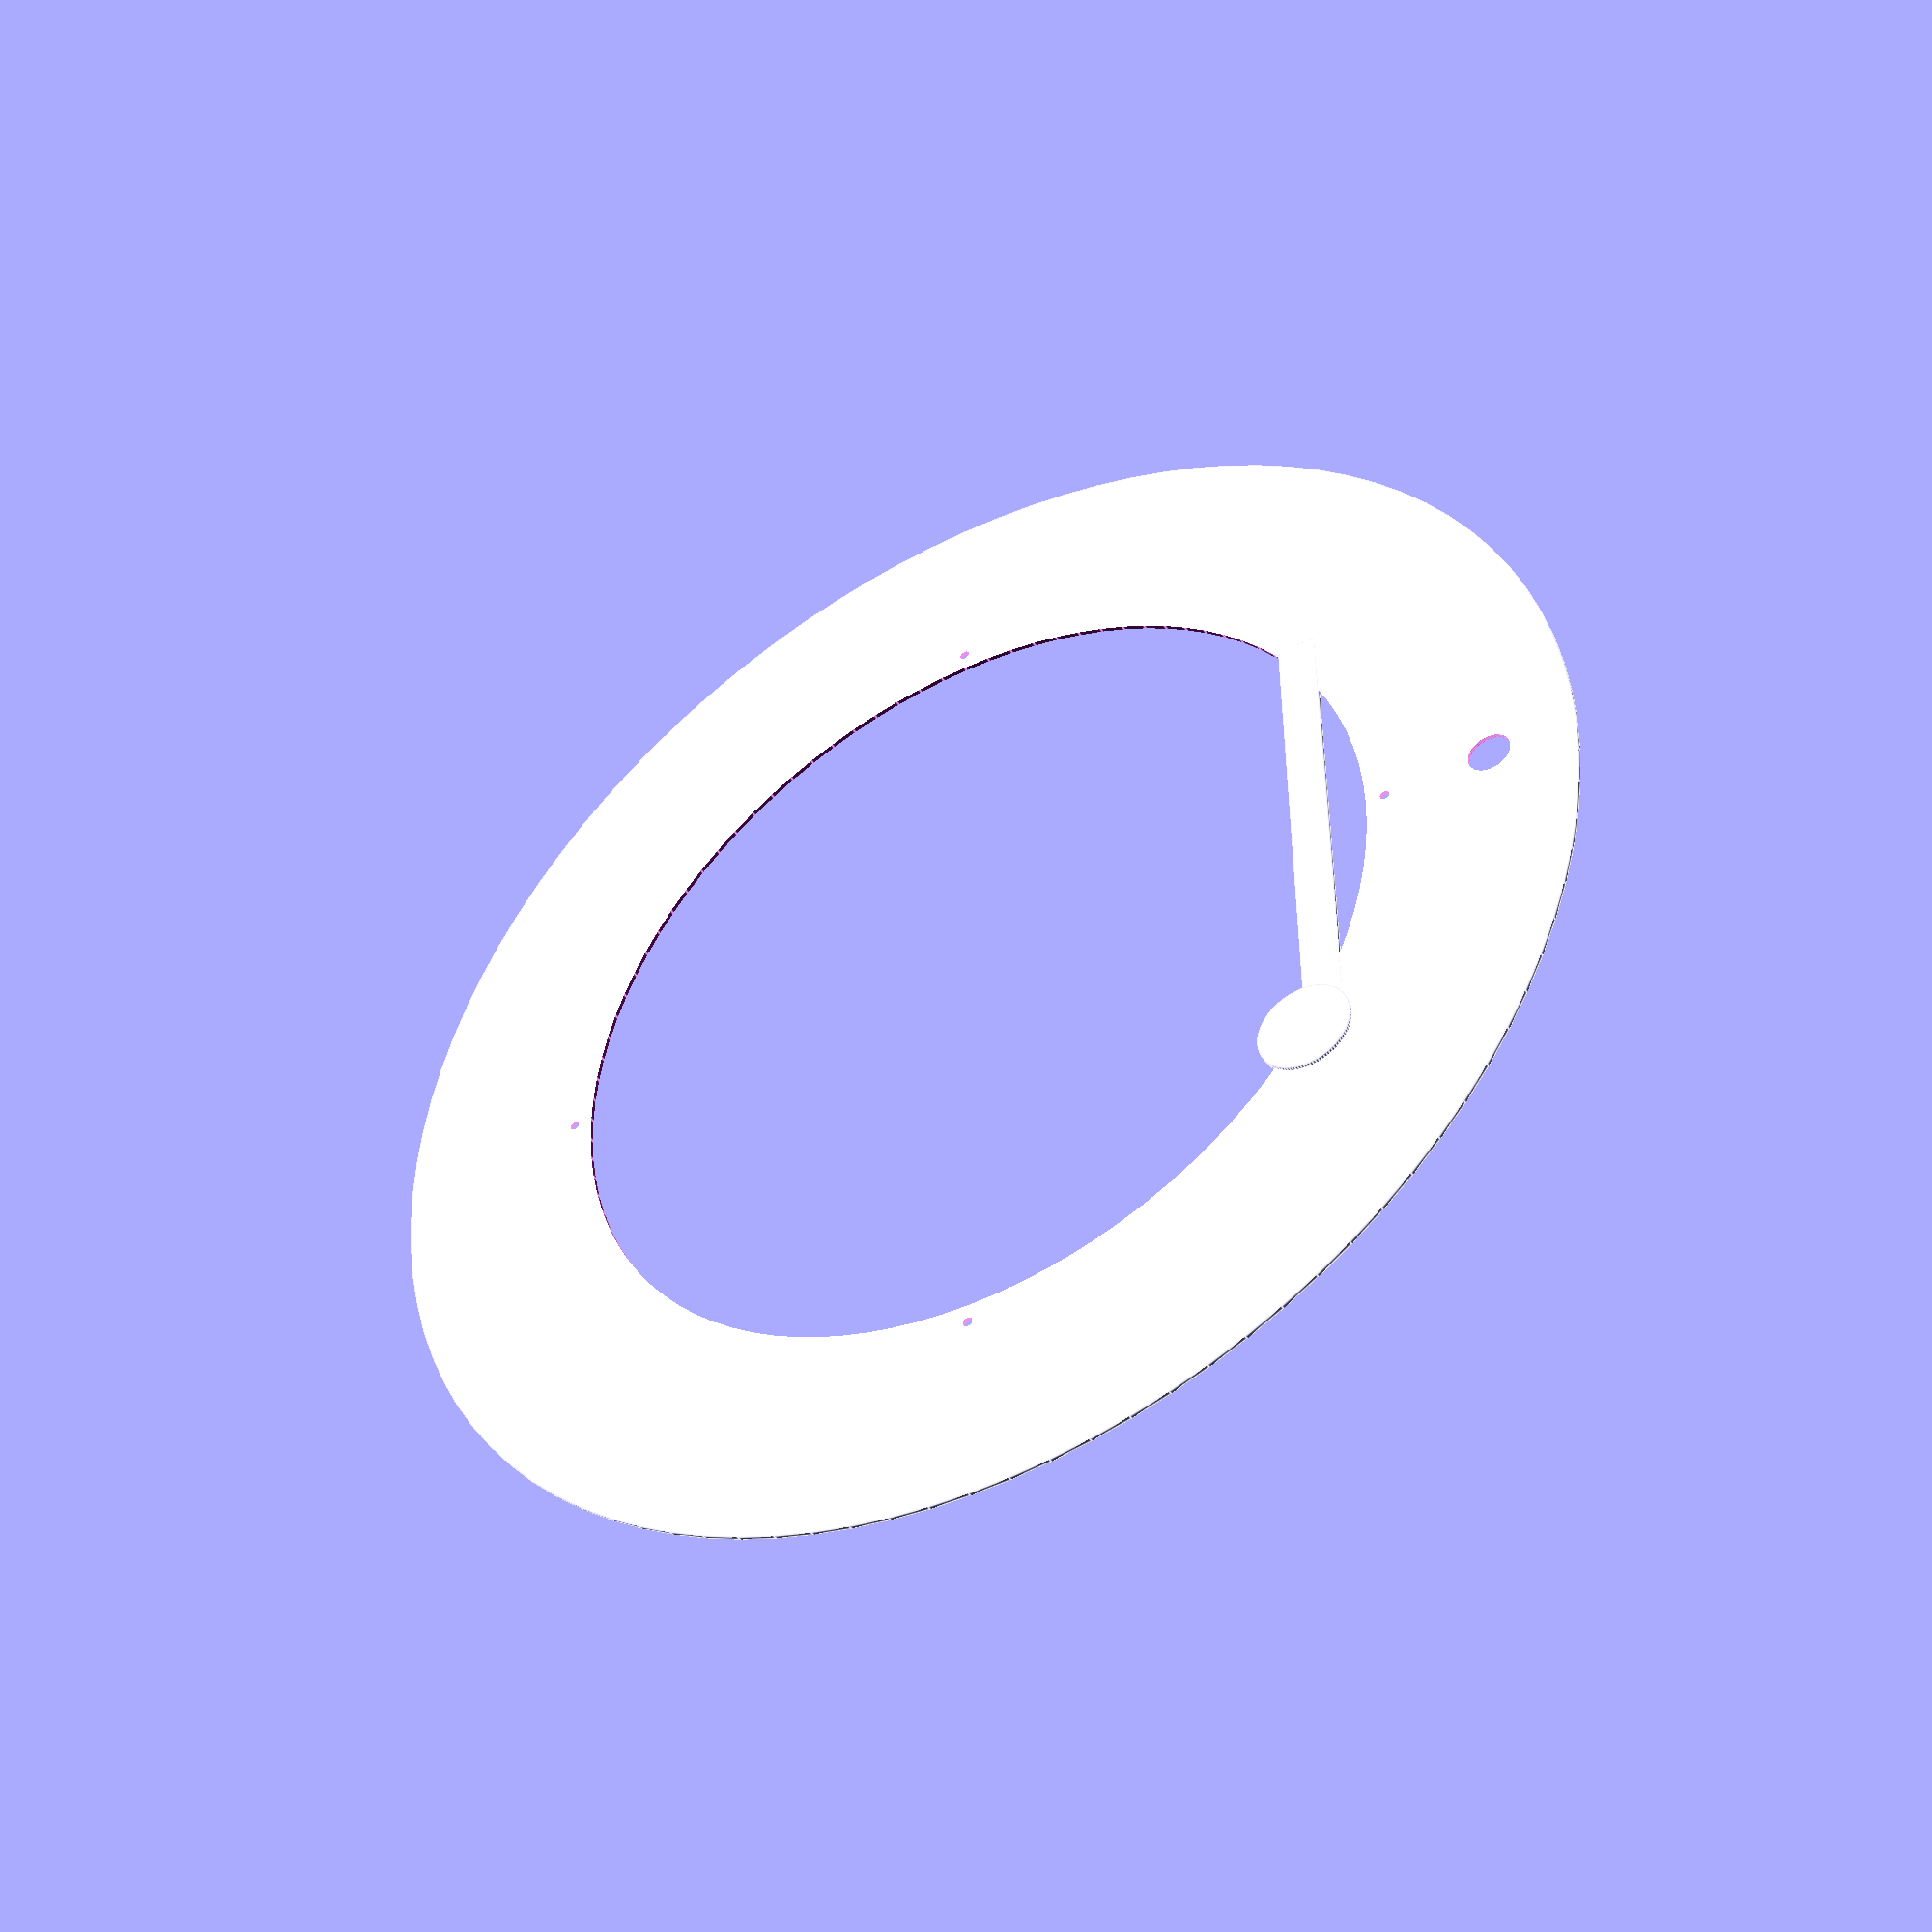
<openscad>
// Andre Betz
// github@AndreBetz.de

platteDicke = 2;
// Durchmesser Topf oben Rand 200L Topf
topfDurchmesser = 660;
// durchmesser der schuessel aussen
haubeDurchmesser = 480;
// rand auf dem die Haube aufliegt
auflageRand = 20;
// M5
schraubeBohrlochM5 = 5;
//tauchhuelse
sensorBohrloch = 22;
// Haken
hakenAbstand = 20;
hakenBreite  = 20;
hakenHalter  = 260;
// Tauchsieder 8/6 Zoll Durchlass
tauchsiederBohrung = 48;

$fn=100;

module HaubeAdapter() {
    innenDurchmesser = haubeDurchmesser - 2*auflageRand;
    echo(innenDurchmesser);
    difference() {
        cylinder(platteDicke,topfDurchmesser/2,topfDurchmesser/2,false);
        translate([0,0,-1]) 
            cylinder(platteDicke+2,innenDurchmesser/2,innenDurchmesser/2,false);
        // Halterungsloecher
        translate([-haubeDurchmesser/2+auflageRand/2,0,-1]) 
            cylinder(platteDicke+2,schraubeBohrlochM5/2,schraubeBohrlochM5/2,false);    
        translate([+haubeDurchmesser/2-auflageRand/2,0,-1]) 
            cylinder(platteDicke+2,schraubeBohrlochM5/2,schraubeBohrlochM5/2,false);      
        translate([0,-haubeDurchmesser/2+auflageRand/2,-1]) 
            cylinder(platteDicke+2,schraubeBohrlochM5/2,schraubeBohrlochM5/2,false);    
        translate([0,+haubeDurchmesser/2-auflageRand/2,-1]) 
            cylinder(platteDicke+2,schraubeBohrlochM5/2,schraubeBohrlochM5/2,false);
        // Tauchhuelse
        randKomplett = topfDurchmesser - haubeDurchmesser;
        echo(randKomplett);
        translate([haubeDurchmesser/2+randKomplett/4,0,-1]) 
            cylinder(platteDicke+2,sensorBohrloch/2,sensorBohrloch/2,false);
    }
//    translate([innenDurchmesser/2-hakenAbstand,-hakenBreite/2,0]) 
//        cube([hakenAbstand,hakenBreite,platteDicke],center = false);
    translate([innenDurchmesser/2-hakenAbstand-hakenBreite,-hakenHalter/2,0]) 
        cube([hakenBreite,hakenHalter,platteDicke],center = false);
    
    translate([innenDurchmesser/2-hakenAbstand-hakenBreite,-hakenHalter/2,0]) 
        cylinder(platteDicke+2,tauchsiederBohrung/2,tauchsiederBohrung/2,false);
}

//projection() 
{ 
    HaubeAdapter();
}

</openscad>
<views>
elev=44.6 azim=359.8 roll=30.0 proj=p view=edges
</views>
